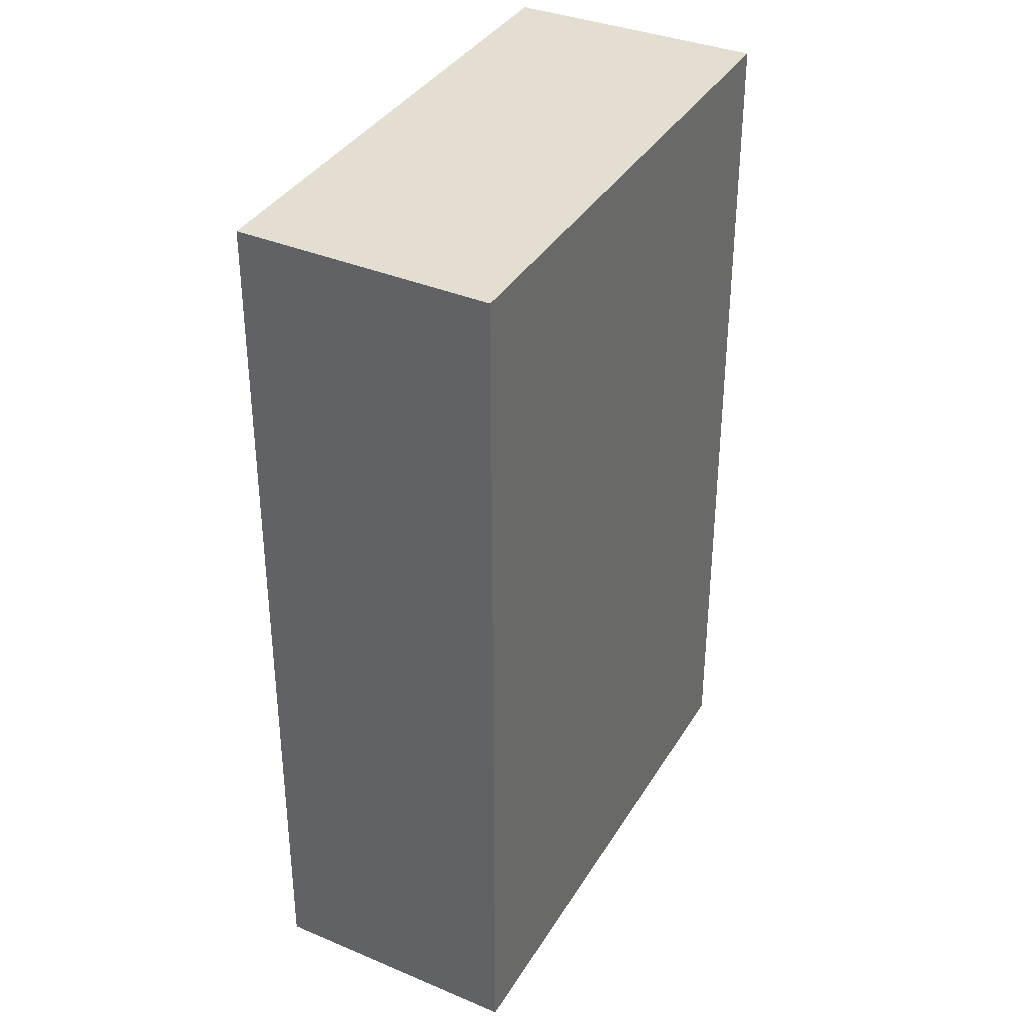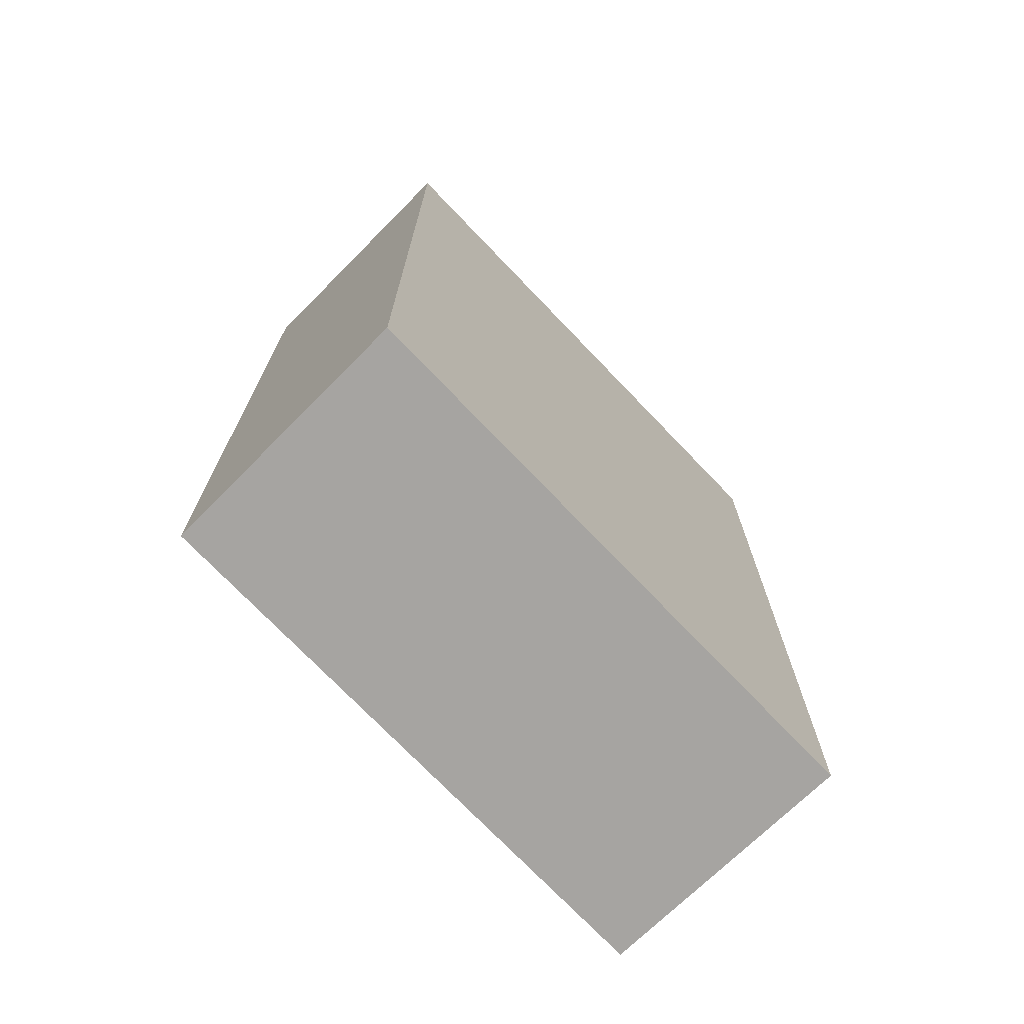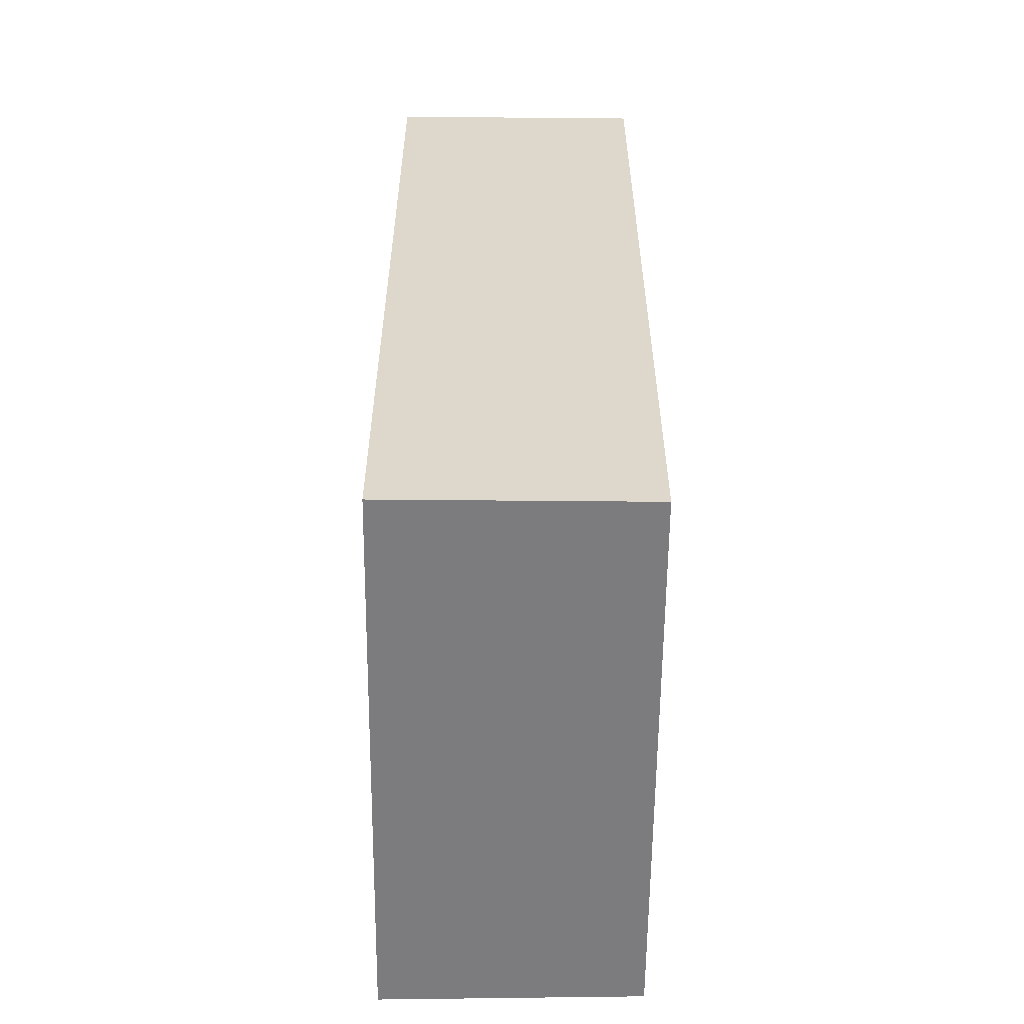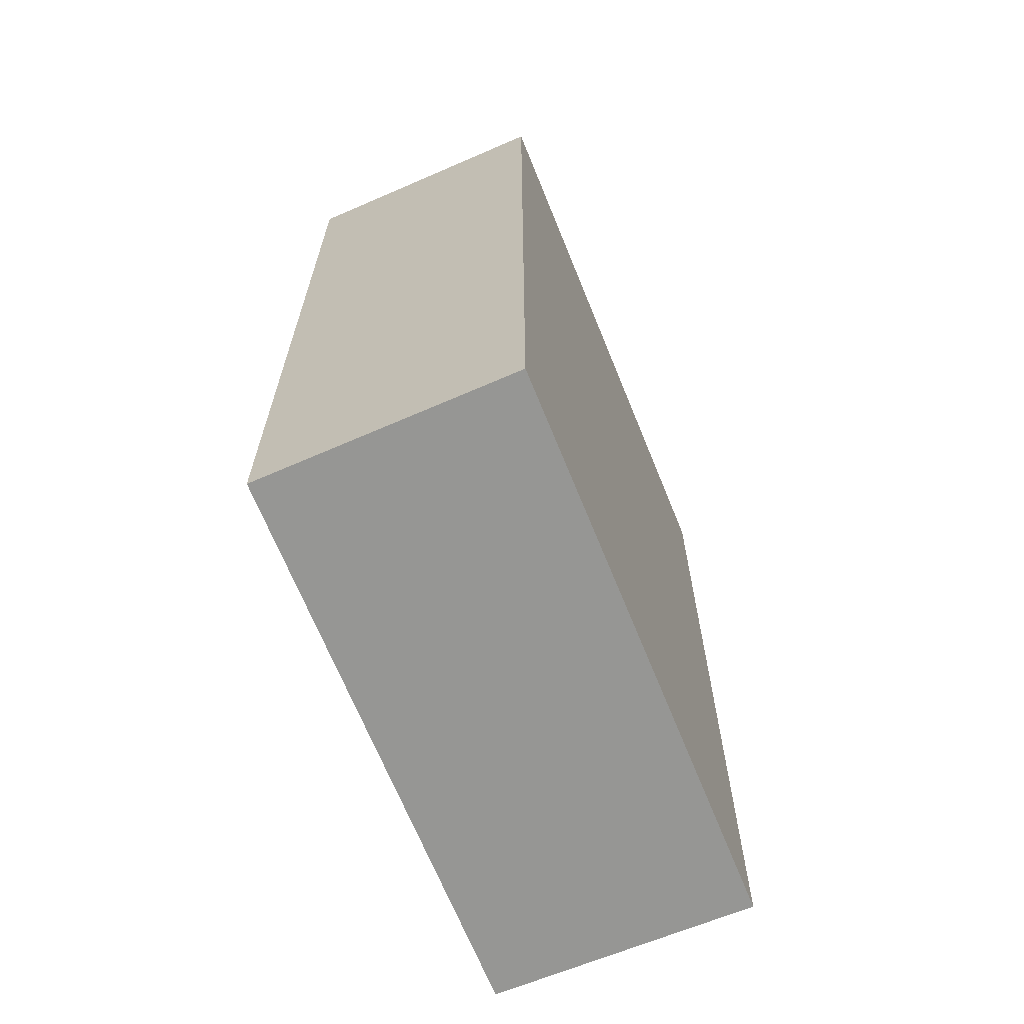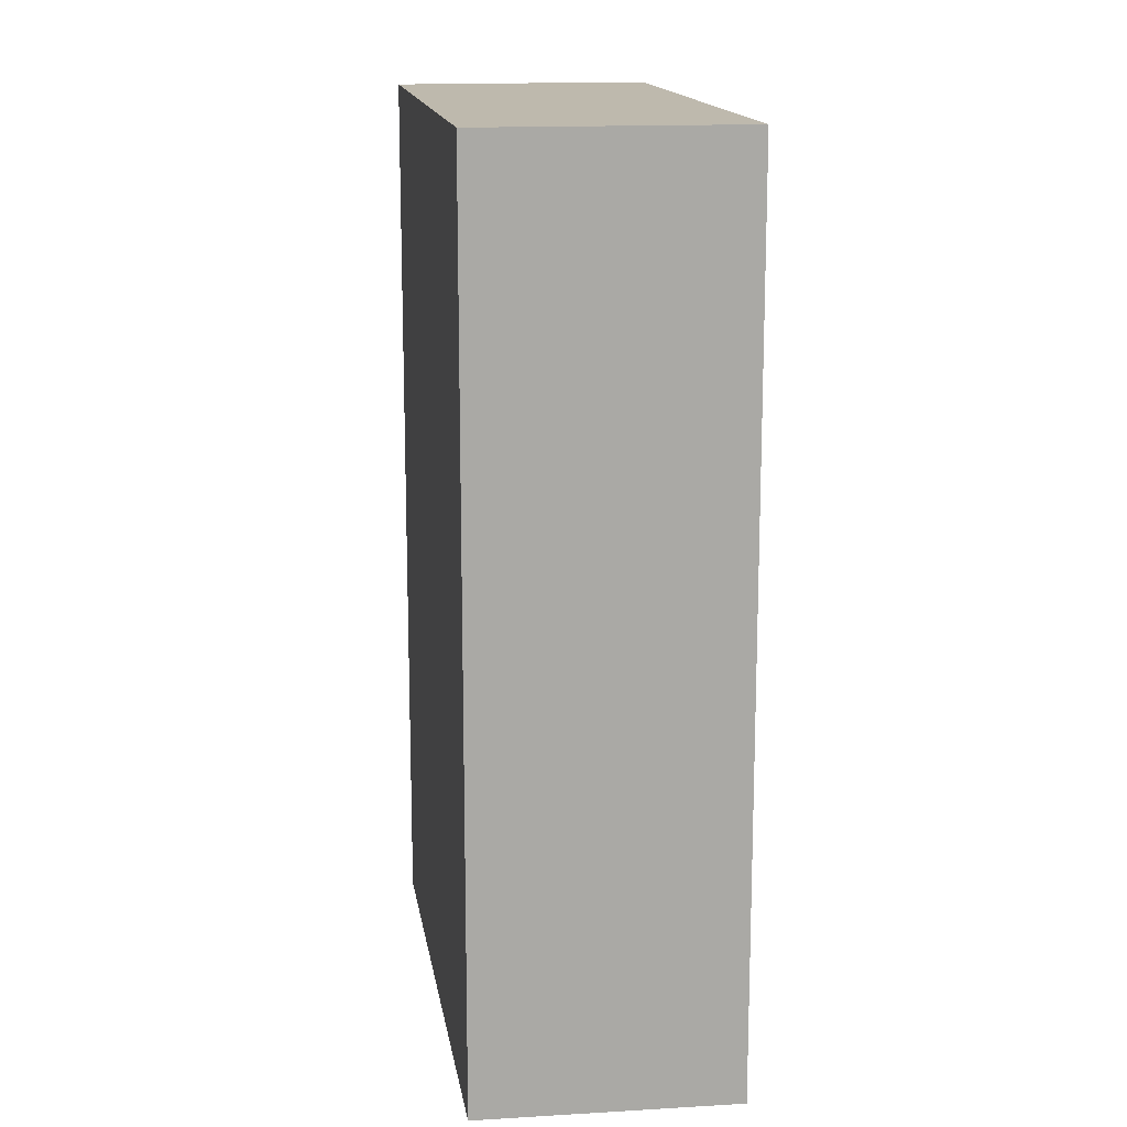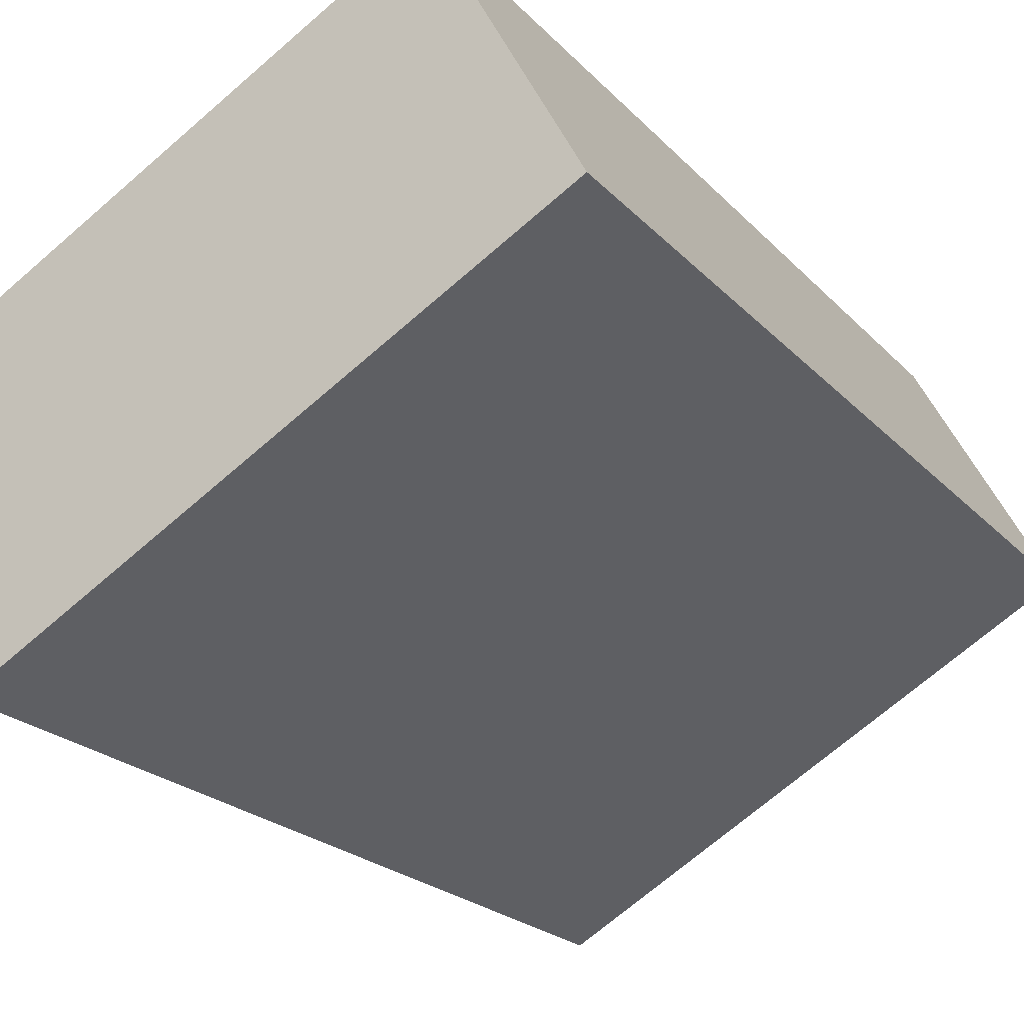
<metadata>
{"format":"obj","ext":"obj","renderer":"f3d","projection":"perspective","resolution":1024,"background":"white","views":[{"elev":36.3,"azim":-32.7,"up":"+Y"},{"elev":-73.5,"azim":-16.4,"up":"+Y"},{"elev":-58.9,"azim":119.3,"up":"+Y"},{"elev":-67.7,"azim":-38.1,"up":"+Y"},{"elev":15.1,"azim":-68.9,"up":"+Y"},{"elev":-21.1,"azim":-150.6,"up":"+Z"}]}
</metadata>
<code>
v  0 9.681 5.928e-16
v  6.649 9.681 -0.585
v  5.259 9.681 -3.011
v  1.331 9.681 2.467
v  6.649 3.582e-17 -0.585
v  5.259 1.844e-16 -3.011
v  0 0 0
v  1.331 -1.511e-16 2.467
g defaultobject
f 1 2 3
f 2 1 4
f 5 3 2
f 3 5 6
f 6 1 3
f 1 6 7
f 7 4 1
f 4 7 8
f 8 2 4
f 2 8 5
f 5 7 6
f 7 5 8

</code>
